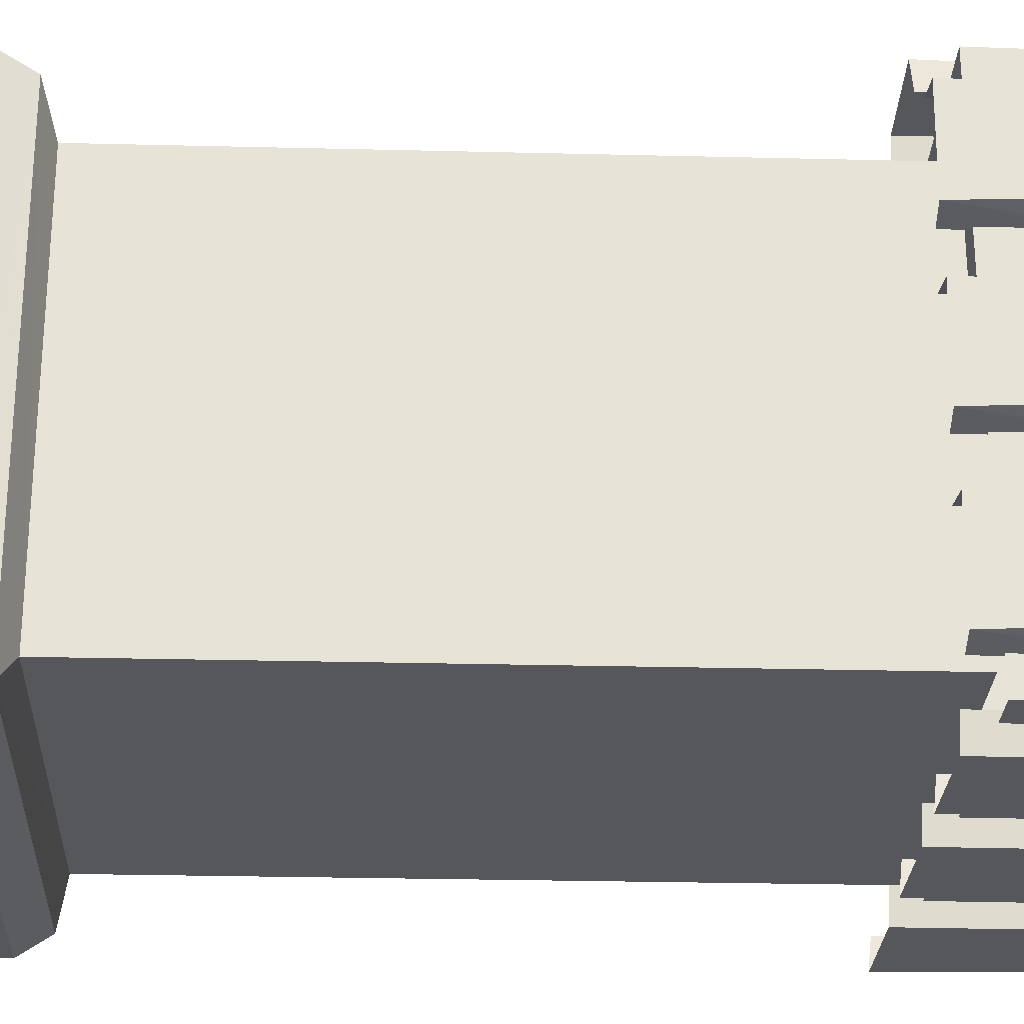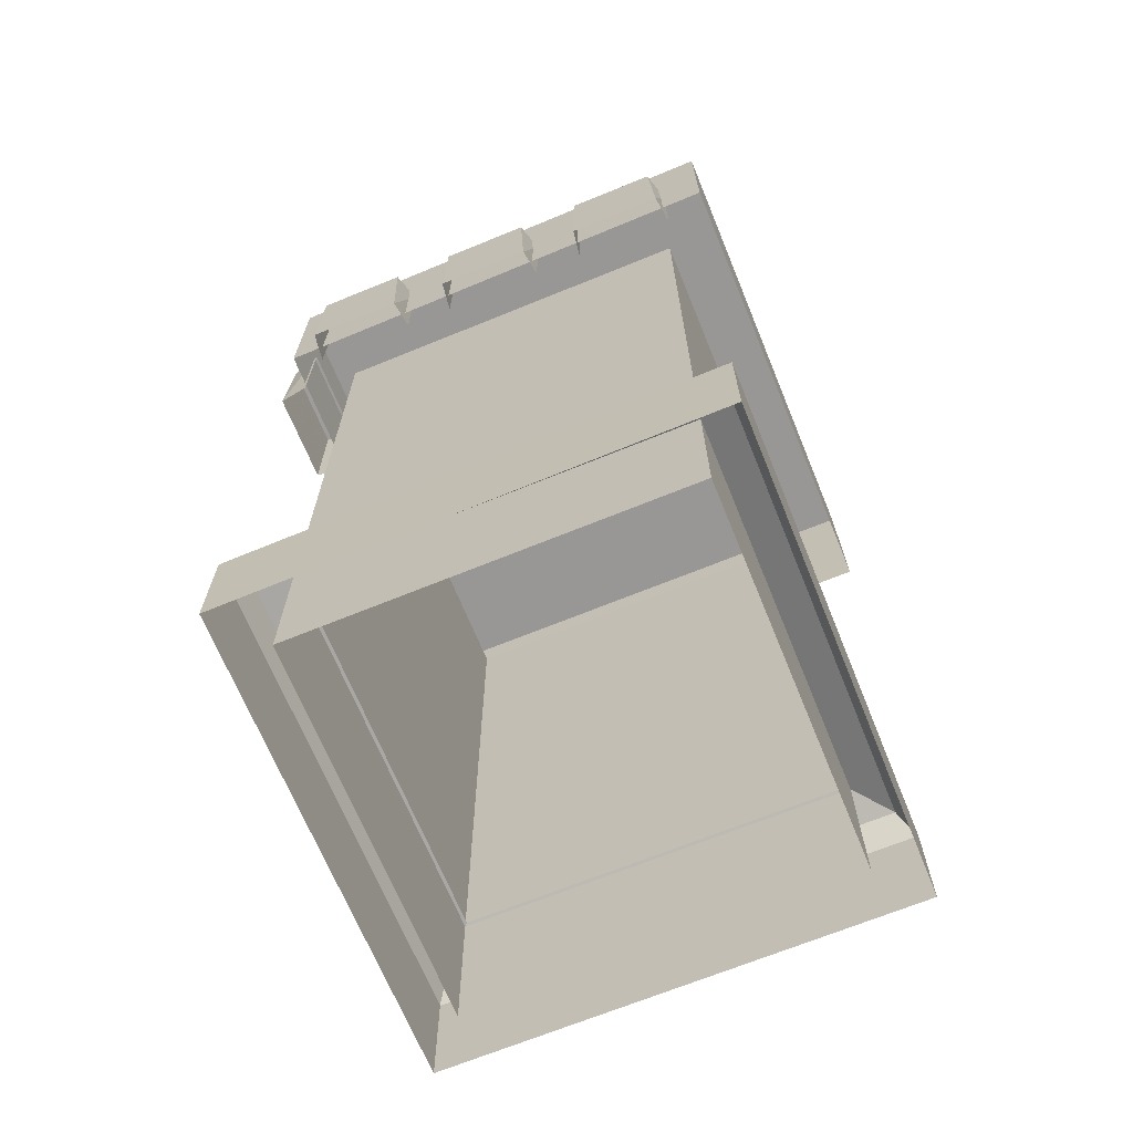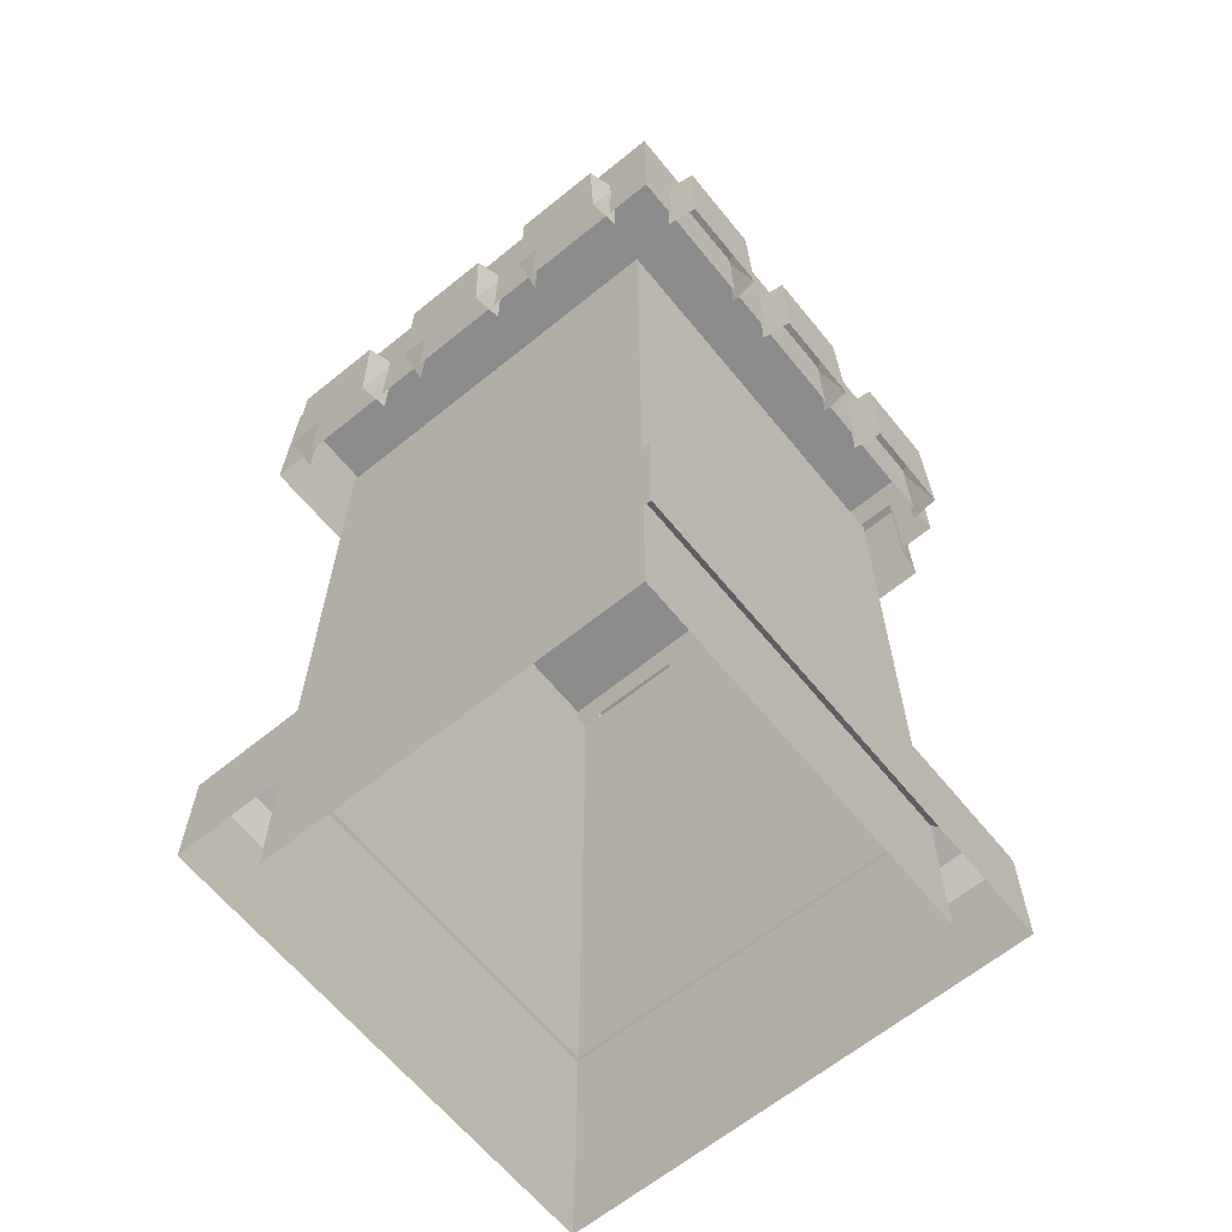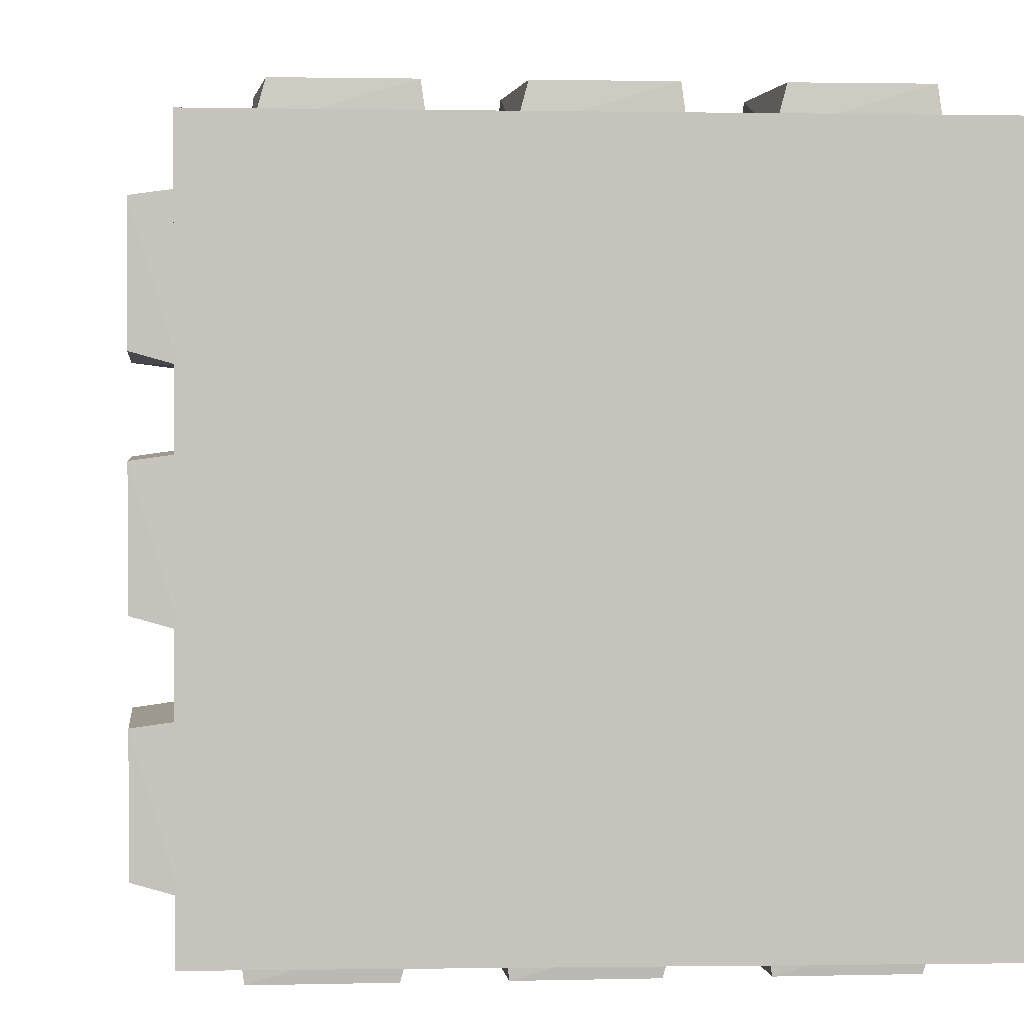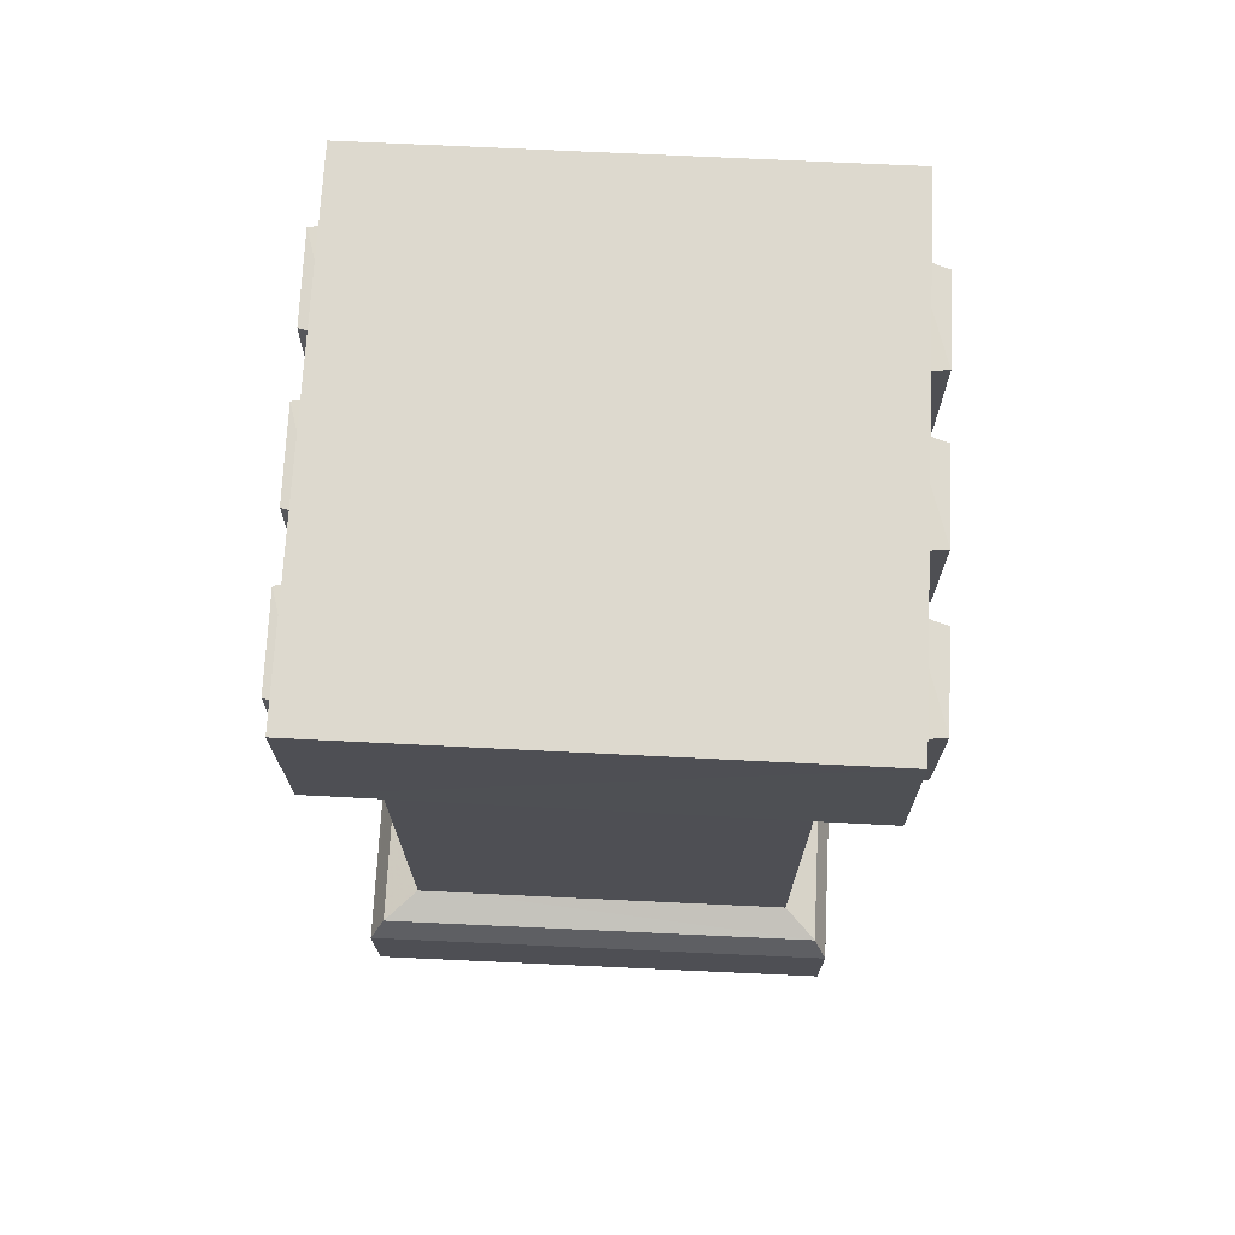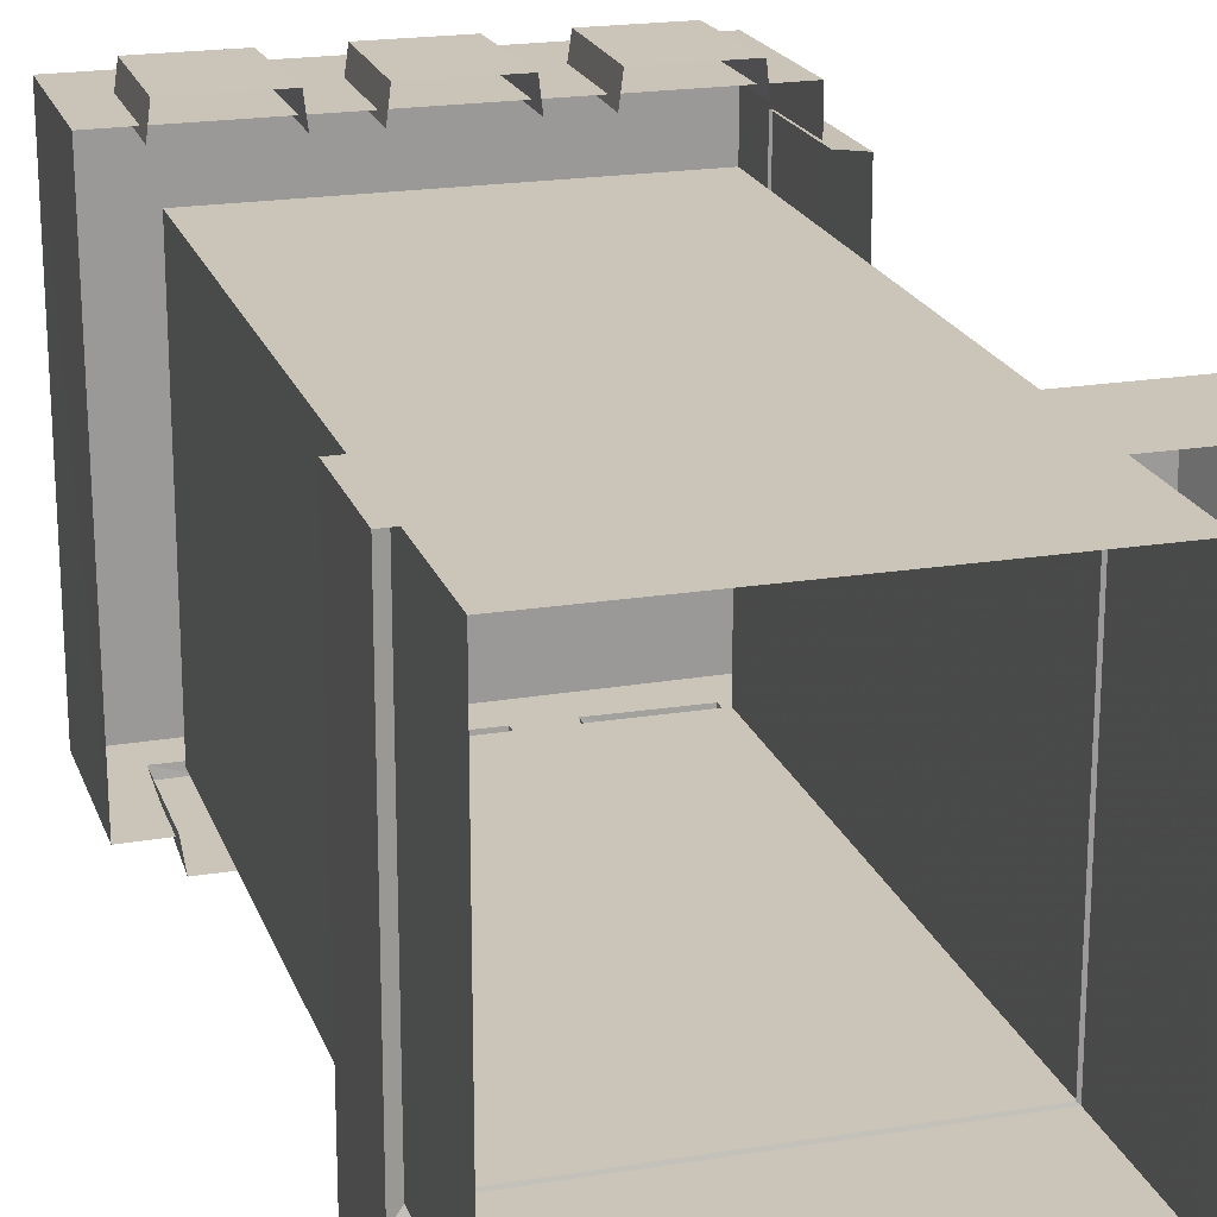
<metadata>
{"format":"obj","ext":"obj","renderer":"f3d","projection":"perspective","resolution":1024,"background":"white","views":[{"elev":-27.0,"azim":-92.2,"up":"+Y"},{"elev":-68.3,"azim":22.2,"up":"+Z"},{"elev":-64.0,"azim":-140.8,"up":"+Z"},{"elev":1.7,"azim":-5.5,"up":"+Y"},{"elev":71.7,"azim":92.7,"up":"+Z"},{"elev":20.4,"azim":163.5,"up":"+Y"}]}
</metadata>
<code>
g tanxian_fuben_257_xiashuidao_qiang_04
v 68.59 68.36 131.9
v 68.6 68.37 256
v 68.6 -59.63 256
v 68.59 -59.62 131.9
v 86.37 -75.35 254.1
v 87.25 86.86 254.1
v 86.81 86.36 311.4
v 86.37 -75.35 311.4
v 68.58 68.35 1.8e-05
v 68.58 -59.61 1.9e-05
v -59.39 -59.62 131.9
v 68.59 -59.62 131.9
v 68.6 -59.63 256
v -59.4 -59.63 256
v 86.37 -75.35 254.1
v 86.37 -75.35 311.4
v -78.13 -74.17 311.4
v -78.13 -74.17 254.1
v -59.38 -59.61 2.6e-05
v 68.58 -59.61 1.9e-05
v -13.08 -81.36 287.1
v -14.44 -71.44 287.5
v -14.82 -71.44 246.1
v -13.44 -81.36 245.7
v 18.88 -81.36 245.4
v 20.18 -71.44 246.6
v 20.02 -71.44 287.9
v 17.2 -81.36 286.9
v -13.44 -81.36 245.7
v 18.88 -81.36 245.4
v 17.2 -81.36 286.9
v -13.08 -81.36 287.1
v -13.08 -81.36 287.1
v 17.2 -81.36 286.9
v 20.02 -71.44 287.9
v -14.44 -71.44 287.5
v -59.39 68.36 131.9
v -59.39 -59.62 131.9
v -59.4 -59.63 256
v -59.4 68.37 256
v -78.13 -74.17 254.1
v -78.13 -74.17 311.4
v -77.91 86.45 311.4
v -78.36 87 254.1
v -59.38 68.35 1e-05
v -59.38 -59.61 2.6e-05
v -87.09 20.66 287.1
v -77.17 22.01 287.5
v -77.17 22.38 245.5
v -87.09 21.02 245.7
v -87.09 -10.94 245.4
v -77.17 -12.23 246
v -77.17 -12.07 287.9
v -87.09 -9.285 286.9
v -87.09 21.02 245.7
v -87.09 -10.94 245.4
v -87.09 -9.285 286.9
v -87.09 20.66 287.1
v -87.09 20.66 287.1
v -87.09 -9.285 286.9
v -77.17 -12.07 287.9
v -77.17 22.01 287.5
v 68.59 68.36 131.9
v -59.39 68.36 131.9
v -59.4 68.37 256
v 68.6 68.37 256
v -78.36 87 254.1
v -77.91 86.45 311.4
v 86.81 86.36 311.4
v 87.25 86.86 254.1
v 68.58 68.35 1.8e-05
v -59.38 68.35 1e-05
v -77.91 86.45 311.4
v -78.13 -74.17 311.4
v 86.37 -75.35 311.4
v 86.81 86.36 311.4
v 83.38 -76.27 0.2135
v 83.15 83.58 0.2135
v 83.15 83.58 36.45
v 83.38 -76.27 36.45
v 67.62 -58.65 50.66
v 79.06 -71.23 46.64
v 78.83 79.1 46.64
v 67.62 67.4 50.66
v -74.05 -75.45 36.45
v -74.05 -75.45 0.2135
v 83.38 -76.27 0.2135
v 83.38 -76.27 36.45
v 67.62 -58.65 50.66
v -58.43 -58.65 50.66
v -70.4 -70.41 46.64
v 79.06 -71.23 46.64
v -73.89 83.97 36.45
v -73.89 83.97 0.2135
v -74.05 -75.45 0.2135
v -74.05 -75.45 36.45
v -58.43 -58.65 50.66
v -58.43 67.4 50.66
v -70.24 79.49 46.64
v -70.4 -70.41 46.64
v 83.15 83.58 36.45
v 83.15 83.58 0.2135
v -73.89 83.97 0.2135
v -73.89 83.97 36.45
v -58.43 67.4 50.66
v 67.62 67.4 50.66
v 78.83 79.1 46.64
v -70.24 79.49 46.64
v 83.38 -76.27 36.45
v 83.15 83.58 36.45
v -74.05 -75.45 36.45
v 83.38 -76.27 36.45
v -73.89 83.97 36.45
v -74.05 -75.45 36.45
v 83.15 83.58 36.45
v -73.89 83.97 36.45
v 39.04 -81.36 287.1
v 37.69 -71.44 287.5
v 37.31 -71.44 246.1
v 38.69 -81.36 245.7
v 71 -81.36 245.4
v 72.31 -71.44 246.6
v 72.15 -71.44 287.9
v 69.33 -81.36 286.9
v 38.69 -81.36 245.7
v 71 -81.36 245.4
v 69.33 -81.36 286.9
v 39.04 -81.36 287.1
v 39.04 -81.36 287.1
v 69.33 -81.36 286.9
v 72.15 -71.44 287.9
v 37.69 -71.44 287.5
v -64.85 -81.36 287.1
v -66.21 -71.44 287.5
v -66.59 -71.44 246.1
v -65.21 -81.36 245.7
v -32.89 -81.36 245.4
v -31.58 -71.44 246.6
v -31.75 -71.44 287.9
v -34.56 -81.36 286.9
v -65.21 -81.36 245.7
v -32.89 -81.36 245.4
v -34.56 -81.36 286.9
v -64.85 -81.36 287.1
v -64.85 -81.36 287.1
v -34.56 -81.36 286.9
v -31.75 -71.44 287.9
v -66.21 -71.44 287.5
v -87.09 -31.07 287.1
v -77.17 -29.73 287.5
v -77.17 -29.35 245.5
v -87.09 -30.72 245.7
v -87.09 -62.67 245.4
v -77.17 -63.96 246
v -77.17 -63.8 287.9
v -87.09 -61.02 286.9
v -87.09 -30.72 245.7
v -87.09 -62.67 245.4
v -87.09 -61.02 286.9
v -87.09 -31.07 287.1
v -87.09 -31.07 287.1
v -87.09 -61.02 286.9
v -77.17 -63.8 287.9
v -77.17 -29.73 287.5
v -87.09 71.84 287.1
v -77.17 73.18 287.5
v -77.17 73.55 245.5
v -87.09 72.19 245.7
v -87.09 40.23 245.4
v -77.17 38.94 246
v -77.17 39.1 287.9
v -87.09 41.89 286.9
v -87.09 72.19 245.7
v -87.09 40.23 245.4
v -87.09 41.89 286.9
v -87.09 71.84 287.1
v -87.09 71.84 287.1
v -87.09 41.89 286.9
v -77.17 39.1 287.9
v -77.17 73.18 287.5
v -30.36 94.73 287.1
v -29.02 84.81 287.5
v -28.65 84.81 245.5
v -30.01 94.73 245.7
v -61.97 94.73 245.4
v -63.26 84.81 246
v -63.1 84.81 287.9
v -60.31 94.73 286.9
v -30.01 94.73 245.7
v -61.97 94.73 245.4
v -60.31 94.73 286.9
v -30.36 94.73 287.1
v -30.36 94.73 287.1
v -60.31 94.73 286.9
v -63.1 84.81 287.9
v -29.02 84.81 287.5
v 20.65 94.73 287.1
v 21.99 84.81 287.5
v 22.36 84.81 245.5
v 21 94.73 245.7
v -10.95 94.73 245.4
v -12.25 84.81 246
v -12.08 84.81 287.9
v -9.299 94.73 286.9
v 21 94.73 245.7
v -10.95 94.73 245.4
v -9.299 94.73 286.9
v 20.65 94.73 287.1
v 20.65 94.73 287.1
v -9.299 94.73 286.9
v -12.08 84.81 287.9
v 21.99 84.81 287.5
v 71.66 94.73 287.1
v 73.01 84.81 287.5
v 73.38 84.81 245.5
v 72.02 94.73 245.7
v 40.06 94.73 245.4
v 38.77 84.81 246
v 38.93 84.81 287.9
v 41.71 94.73 286.9
v 72.02 94.73 245.7
v 40.06 94.73 245.4
v 41.71 94.73 286.9
v 71.66 94.73 287.1
v 71.66 94.73 287.1
v 41.71 94.73 286.9
v 38.93 84.81 287.9
v 73.01 84.81 287.5
f 1 2 3
f 3 4 1
f 5 6 7
f 7 8 5
f 9 1 4
f 4 10 9
f 11 12 13
f 13 14 11
f 15 16 17
f 17 18 15
f 19 20 12
f 12 11 19
f 21 22 23
f 23 24 21
f 25 26 27
f 27 28 25
f 29 30 31
f 31 32 29
f 33 34 35
f 35 36 33
f 37 38 39
f 39 40 37
f 41 42 43
f 43 44 41
f 45 46 38
f 38 37 45
f 47 48 49
f 49 50 47
f 51 52 53
f 53 54 51
f 55 56 57
f 57 58 55
f 59 60 61
f 61 62 59
f 63 64 65
f 65 66 63
f 67 68 69
f 69 70 67
f 71 72 64
f 64 63 71
f 73 74 75
f 75 76 73
f 77 78 79
f 79 80 77
f 81 82 83
f 83 84 81
f 85 86 87
f 87 88 85
f 89 90 91
f 91 92 89
f 93 94 95
f 95 96 93
f 97 98 99
f 99 100 97
f 101 102 103
f 103 104 101
f 105 106 107
f 107 108 105
f 82 109 110
f 110 83 82
f 91 111 112
f 112 92 91
f 99 113 114
f 114 100 99
f 107 115 116
f 116 108 107
f 117 118 119
f 119 120 117
f 121 122 123
f 123 124 121
f 125 126 127
f 127 128 125
f 129 130 131
f 131 132 129
f 133 134 135
f 135 136 133
f 137 138 139
f 139 140 137
f 141 142 143
f 143 144 141
f 145 146 147
f 147 148 145
f 149 150 151
f 151 152 149
f 153 154 155
f 155 156 153
f 157 158 159
f 159 160 157
f 161 162 163
f 163 164 161
f 165 166 167
f 167 168 165
f 169 170 171
f 171 172 169
f 173 174 175
f 175 176 173
f 177 178 179
f 179 180 177
f 181 182 183
f 183 184 181
f 185 186 187
f 187 188 185
f 189 190 191
f 191 192 189
f 193 194 195
f 195 196 193
f 197 198 199
f 199 200 197
f 201 202 203
f 203 204 201
f 205 206 207
f 207 208 205
f 209 210 211
f 211 212 209
f 213 214 215
f 215 216 213
f 217 218 219
f 219 220 217
f 221 222 223
f 223 224 221
f 225 226 227
f 227 228 225

</code>
